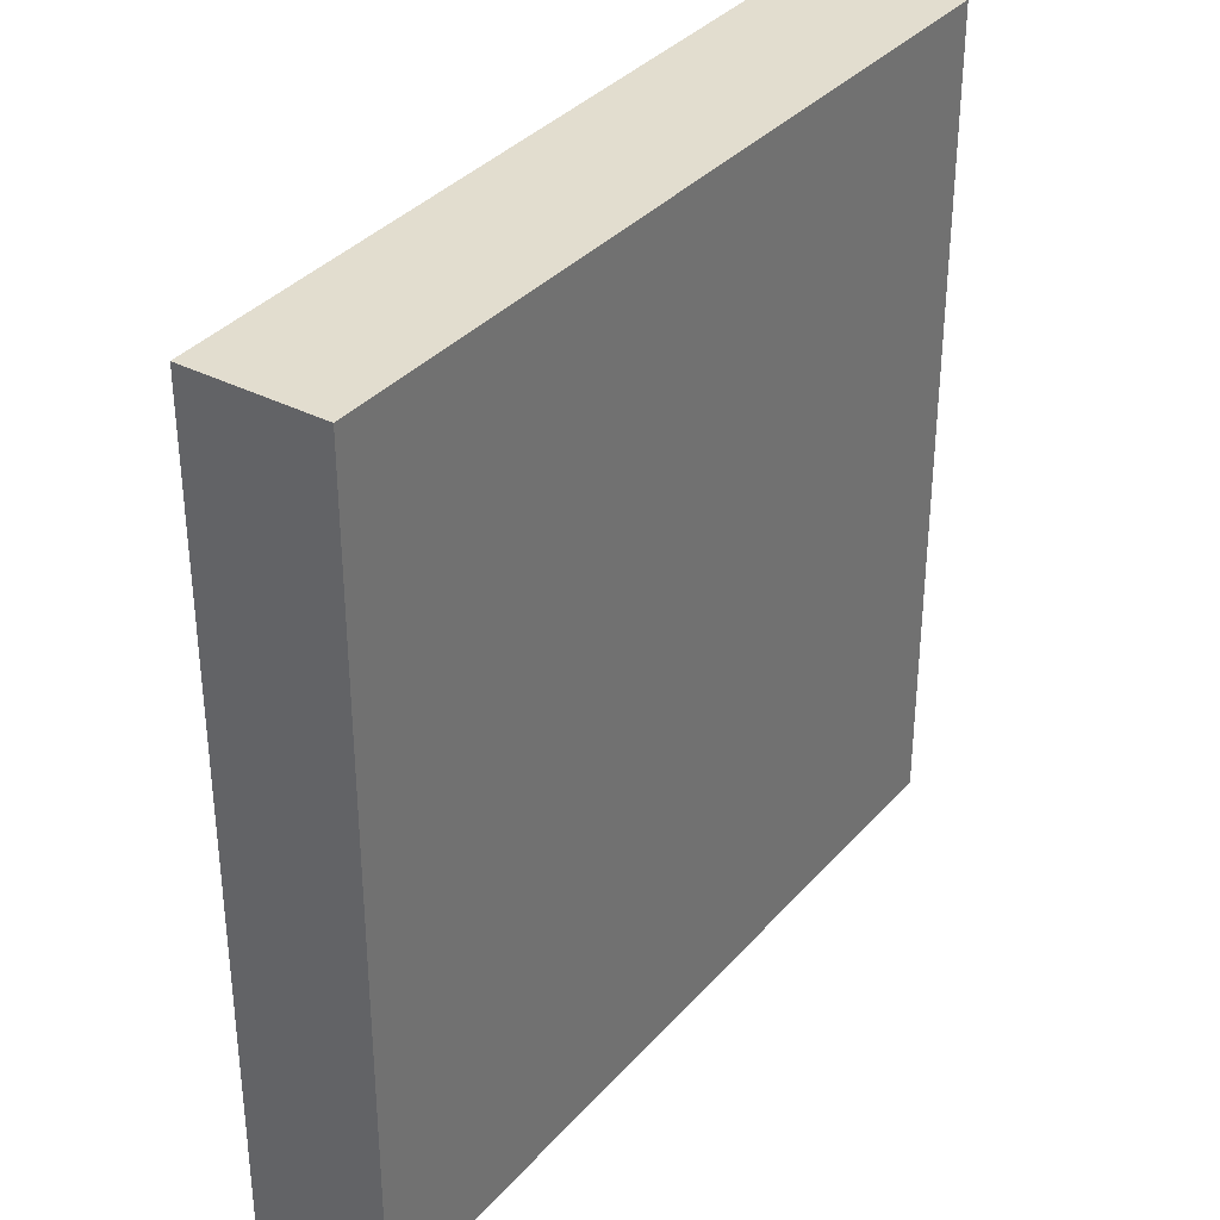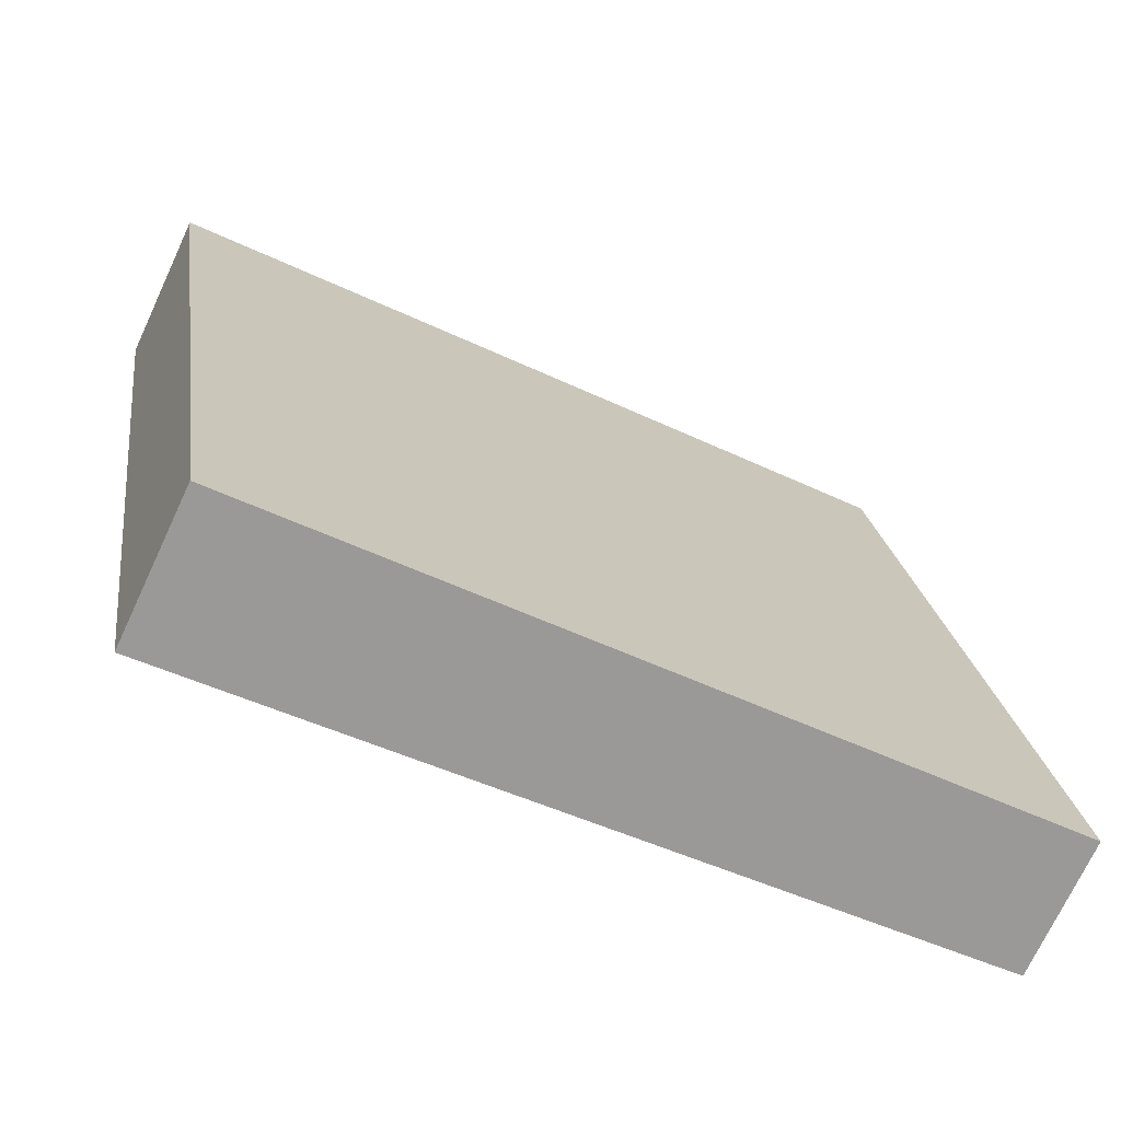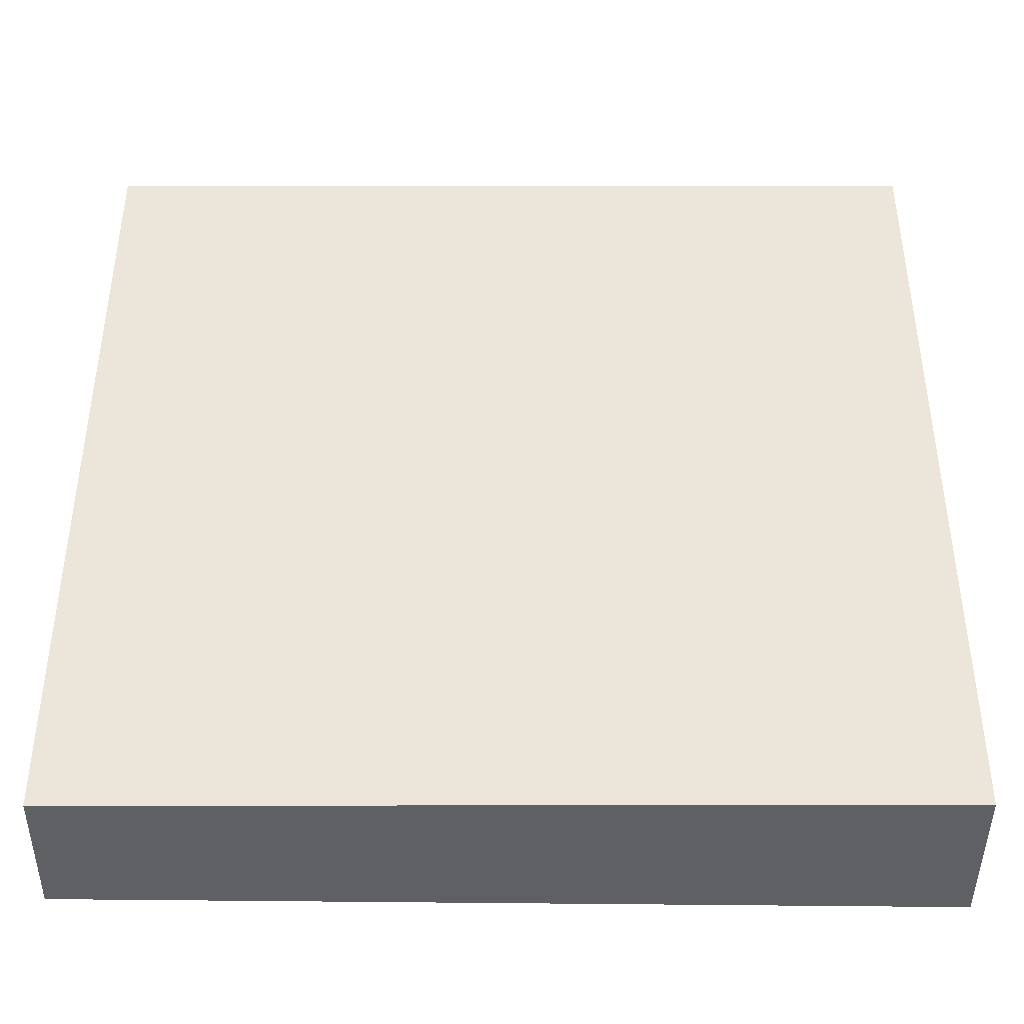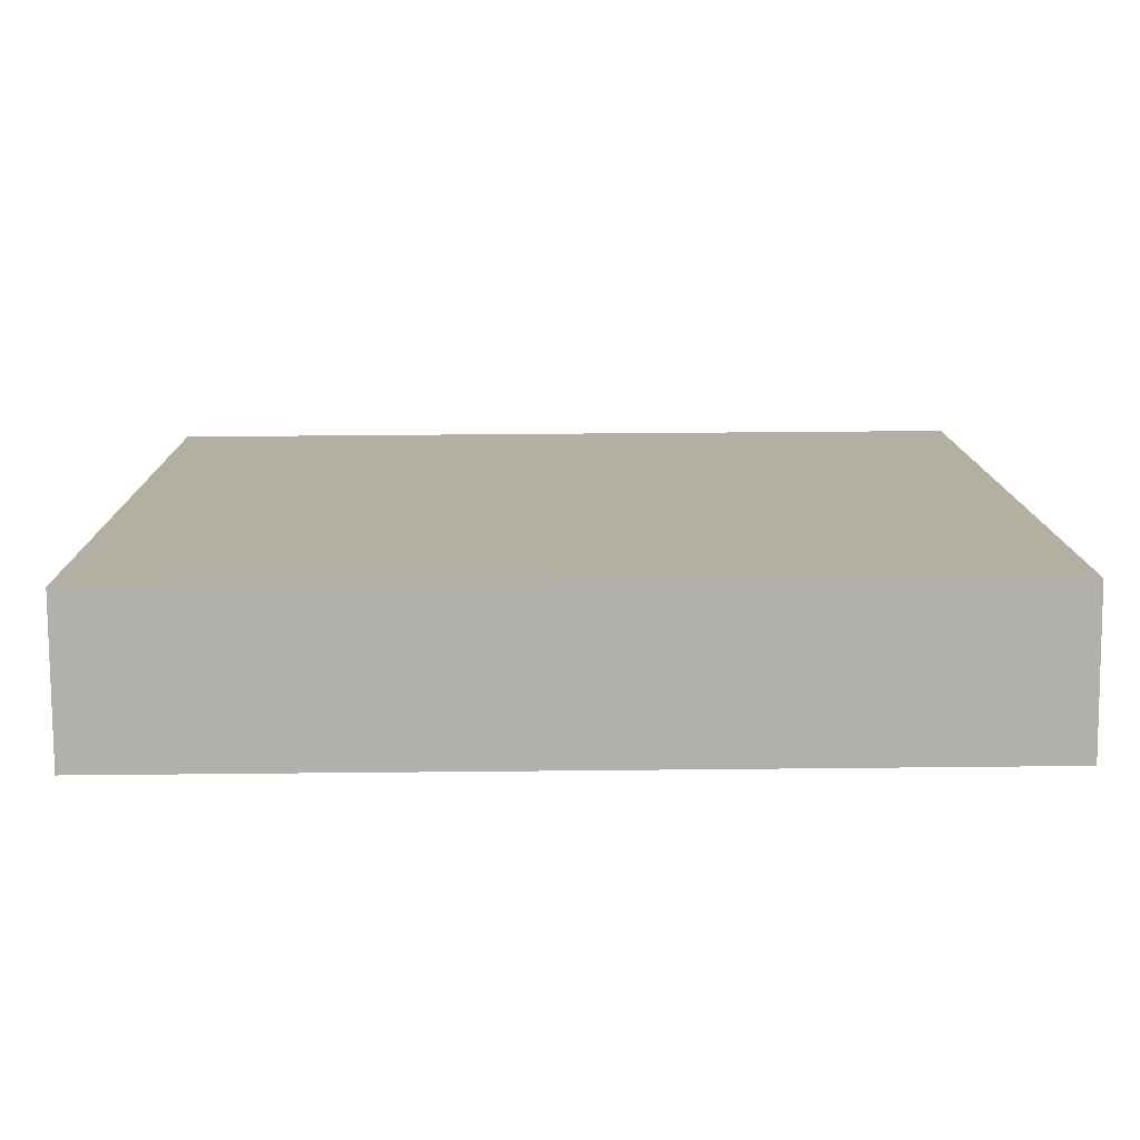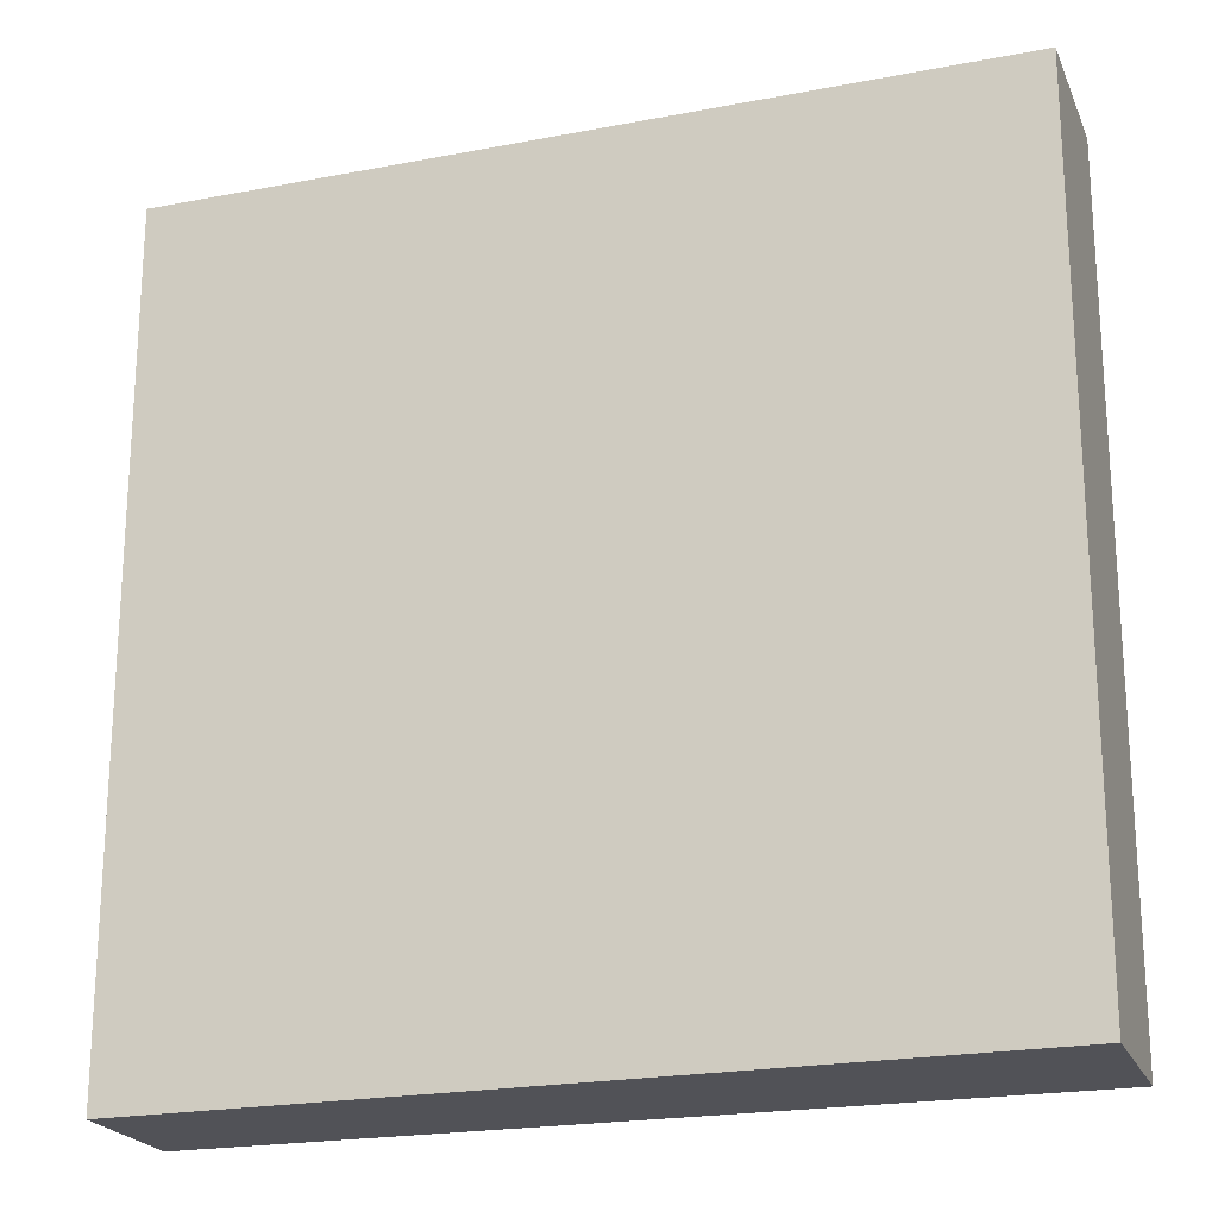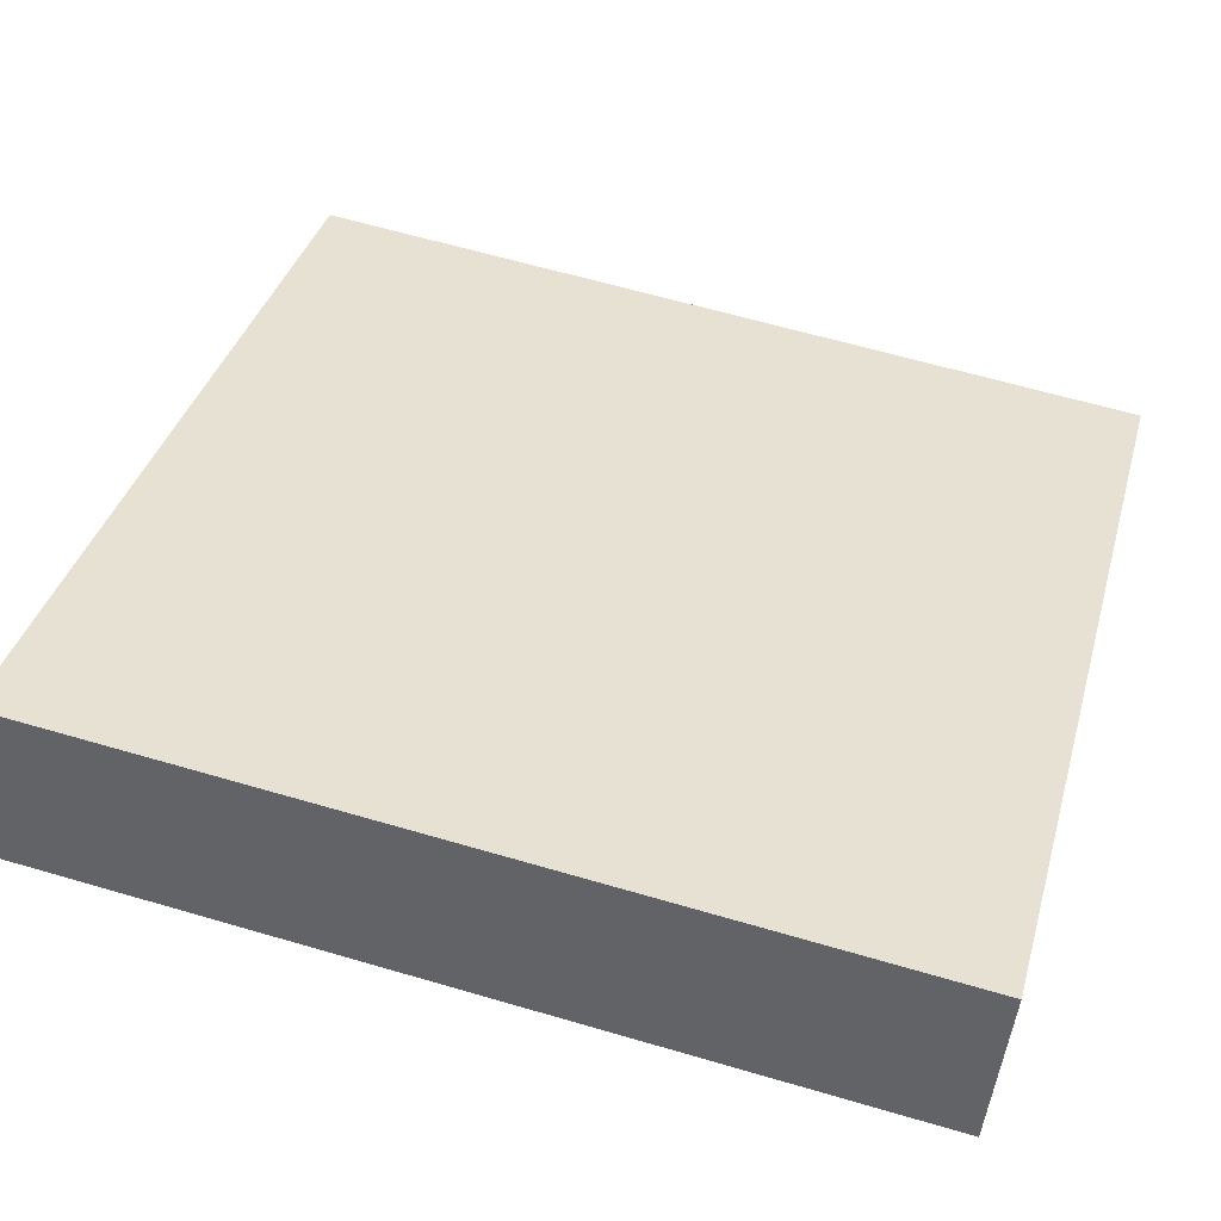
<metadata>
{"format":"obj","ext":"obj","renderer":"f3d","projection":"perspective","resolution":1024,"background":"white","views":[{"elev":34.9,"azim":-30.1,"up":"+Z"},{"elev":21.3,"azim":172.2,"up":"+Y"},{"elev":-43.3,"azim":24.9,"up":"+Z"},{"elev":36.9,"azim":89.2,"up":"+Y"},{"elev":-21.6,"azim":43.7,"up":"+Z"},{"elev":62.9,"azim":106.5,"up":"+Y"}]}
</metadata>
<code>
v 14.72 46.33 -3.939
v 14.72 46.33 3.939
v 15.29 45.14 -3.939
v 15.29 45.14 3.939
v 21.82 49.76 -3.939
v 21.82 49.76 3.939
v 22.44 48.45 -3.939
v 22.44 48.45 3.939
f 1 3 4
f 4 2 1
f 5 6 8
f 8 7 5
f 1 2 6
f 6 5 1
f 3 7 8
f 8 4 3
f 1 5 7
f 7 3 1
f 2 4 8
f 8 6 2

</code>
